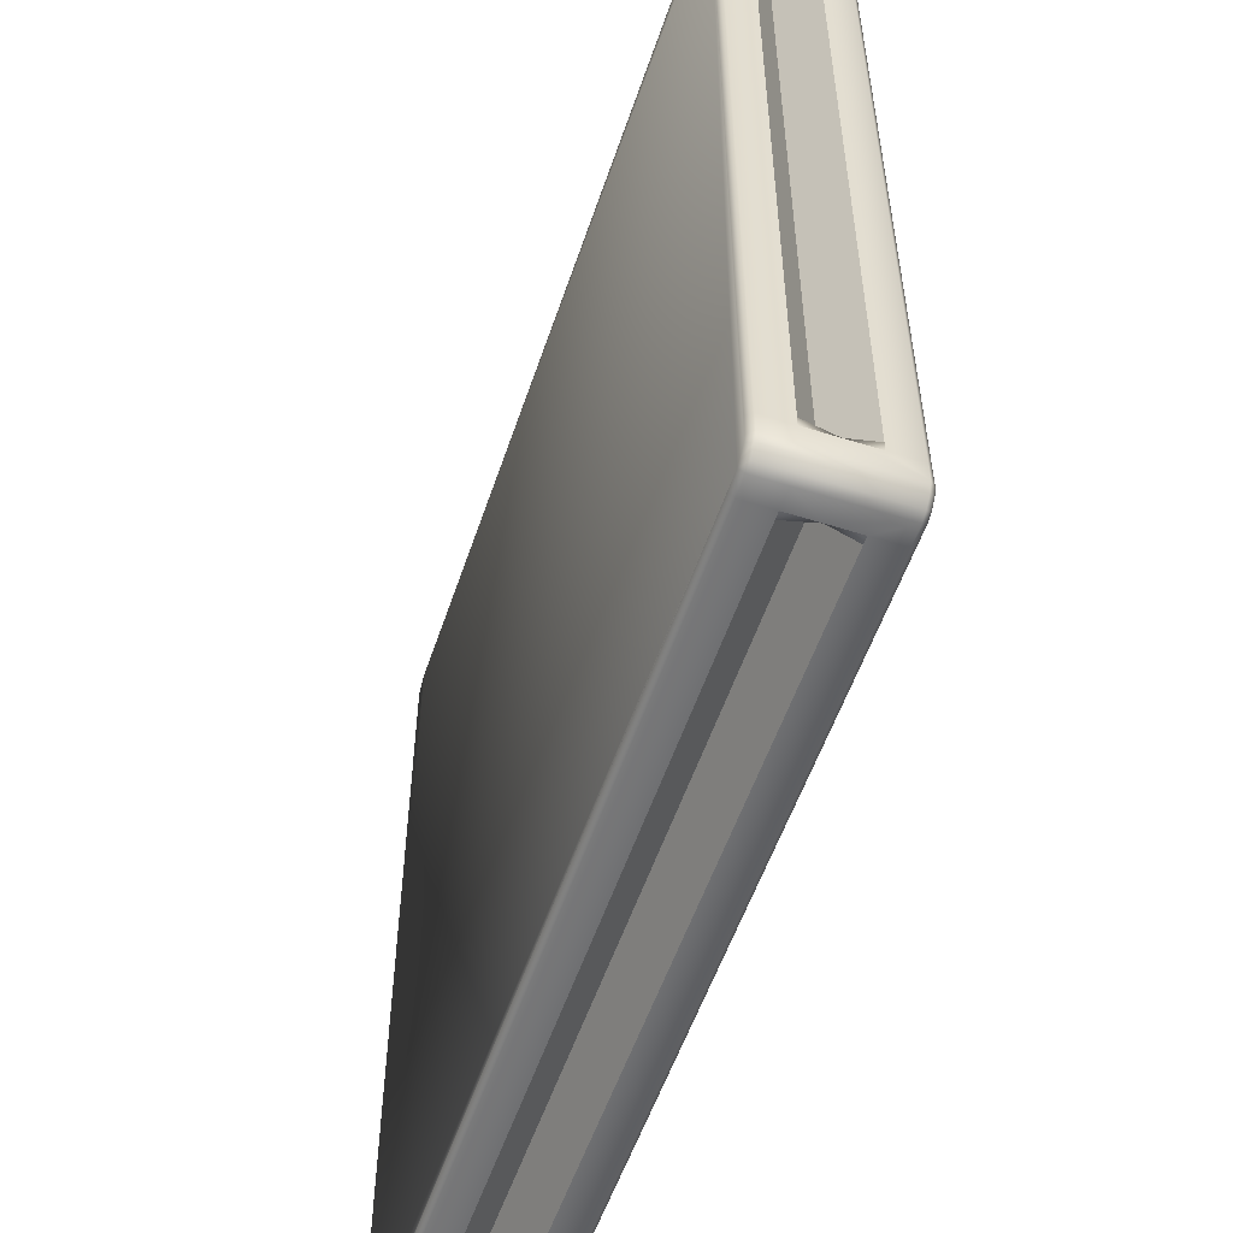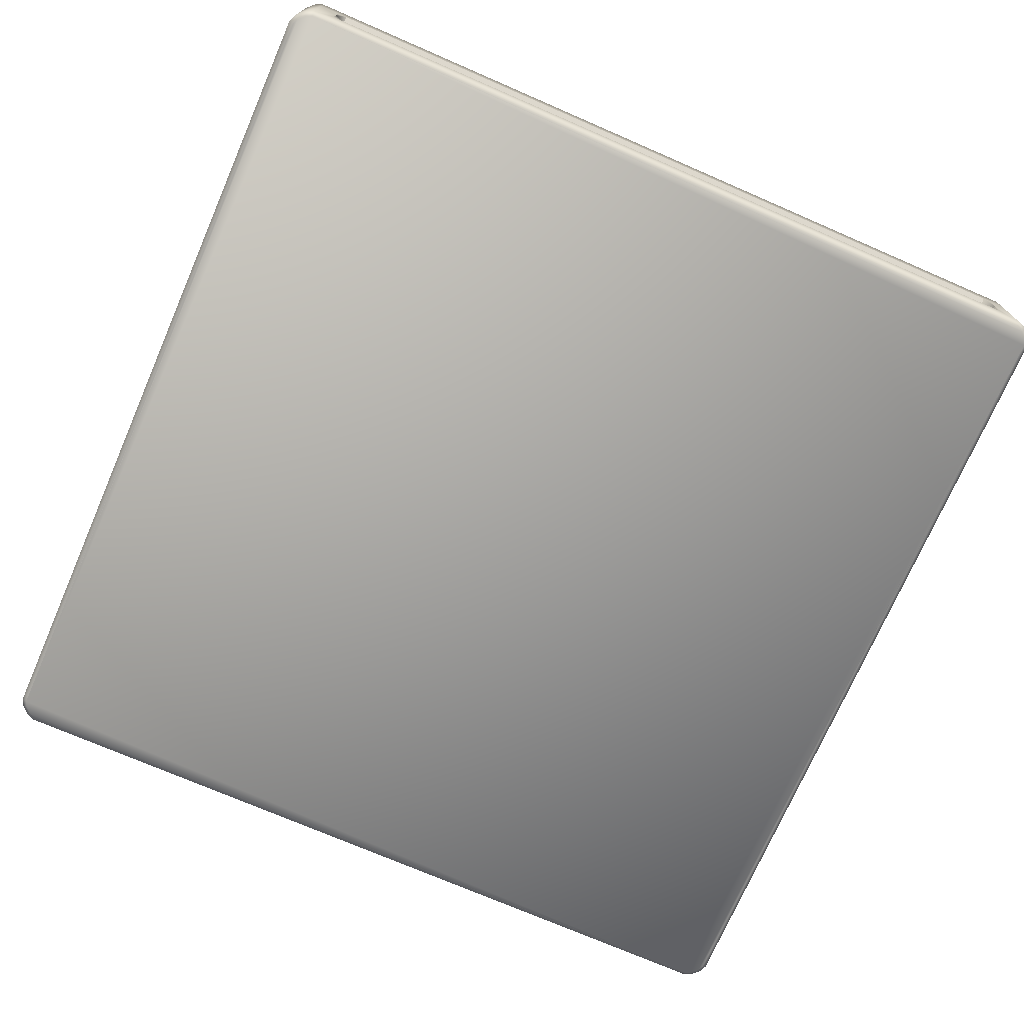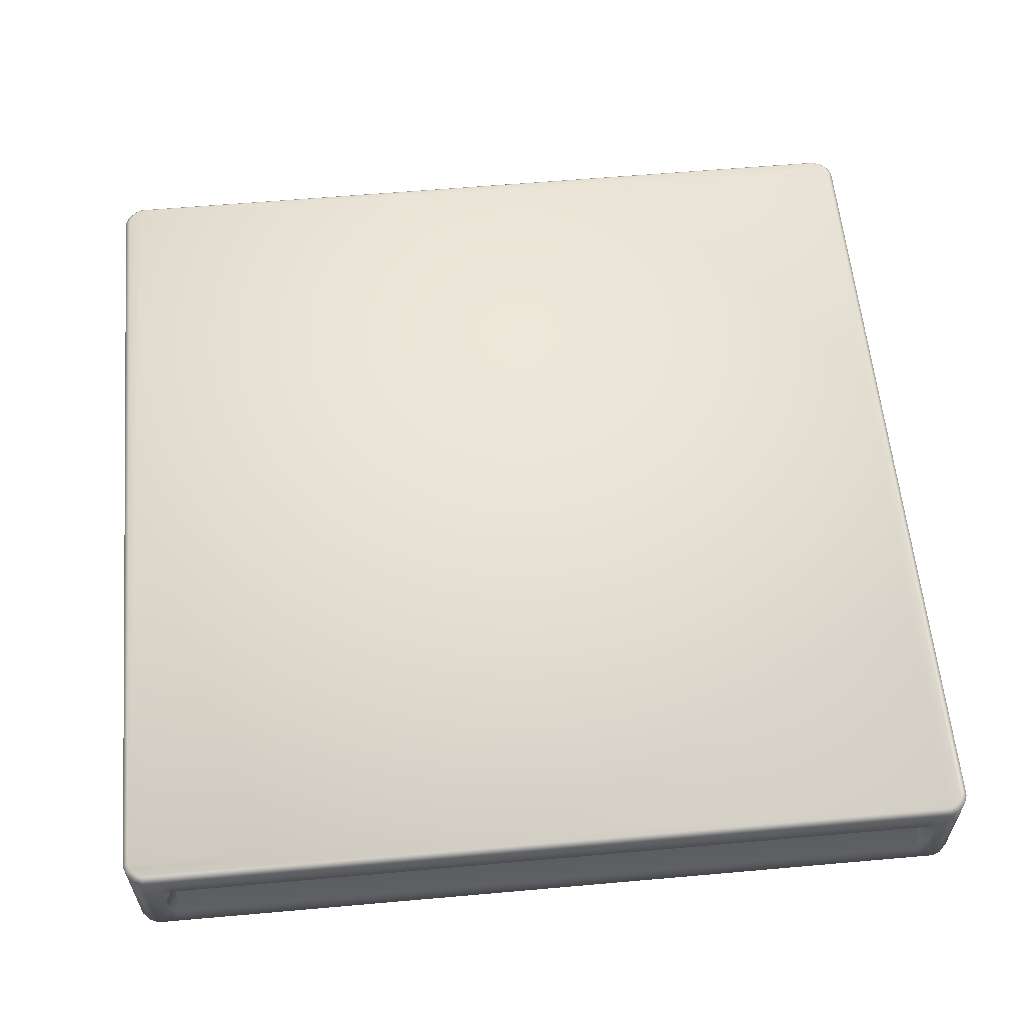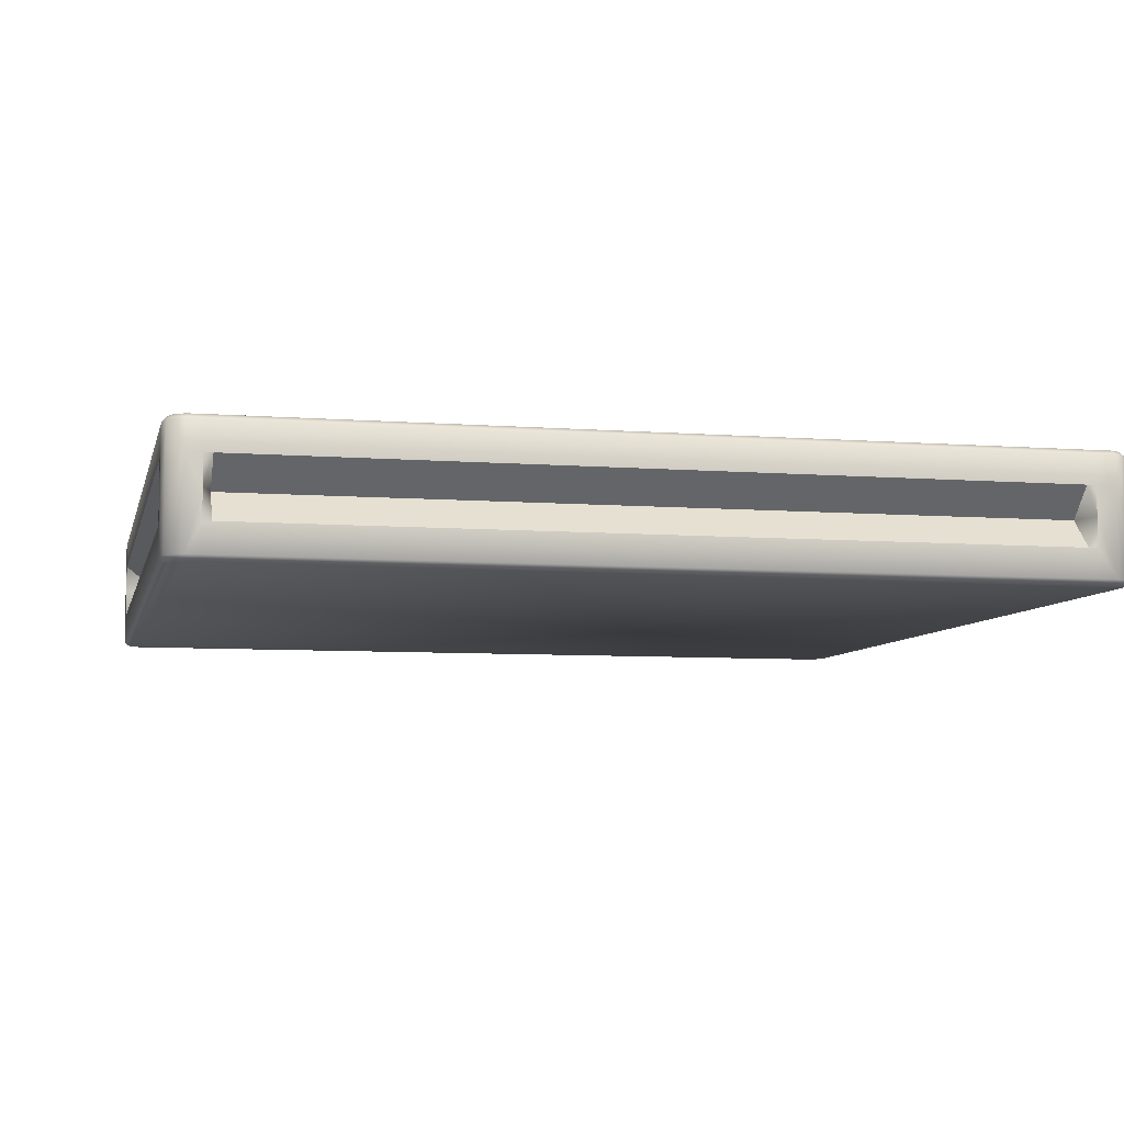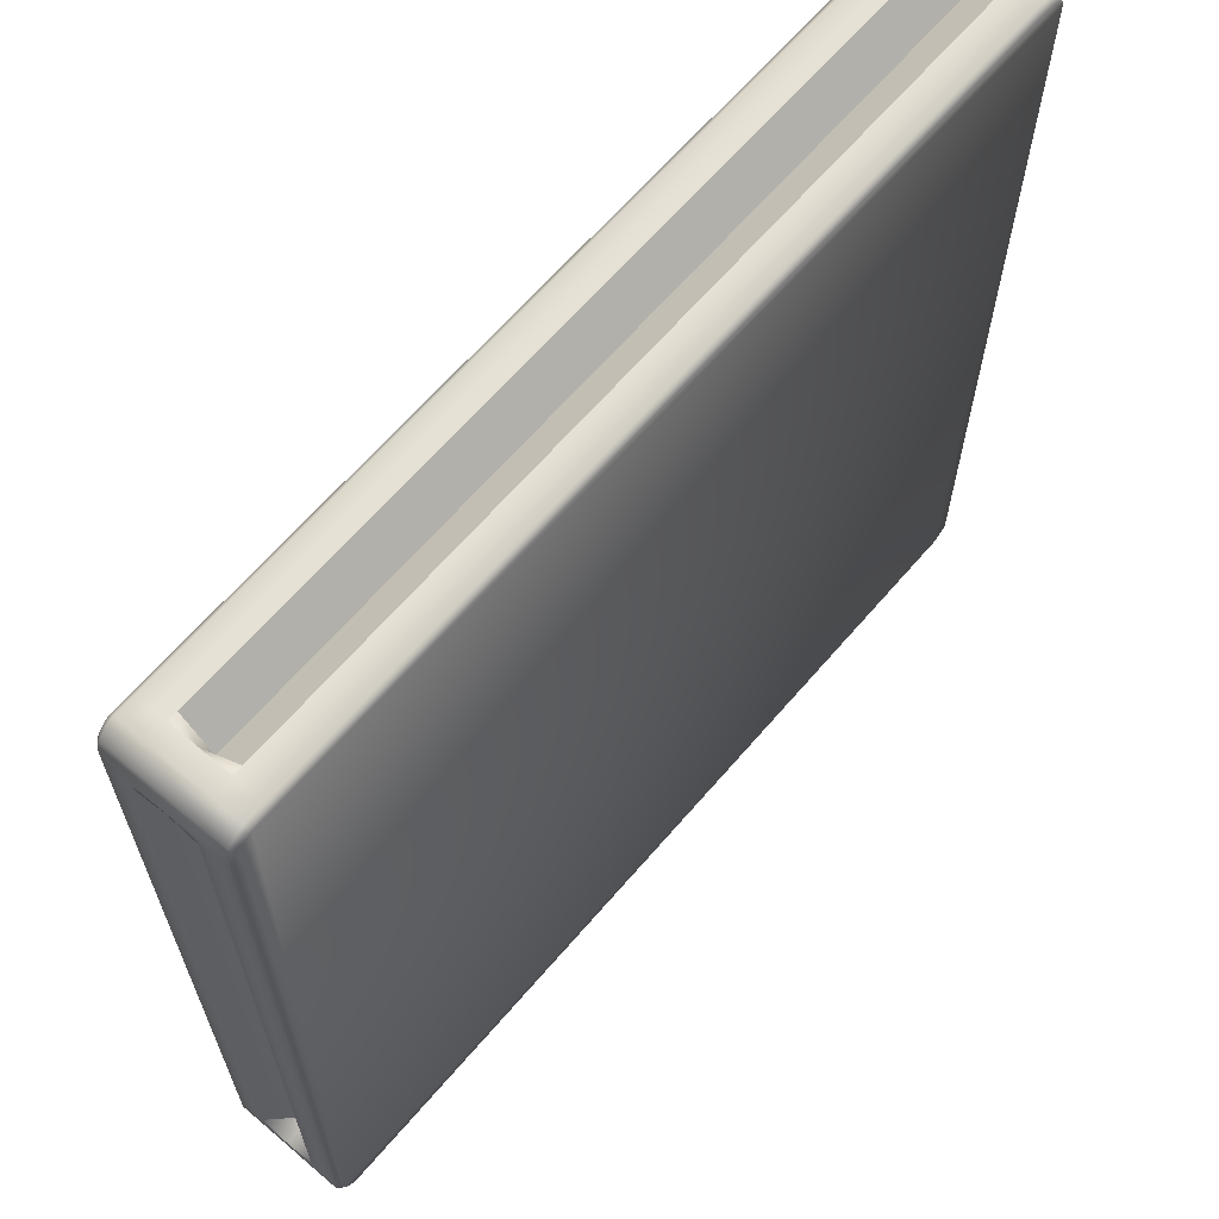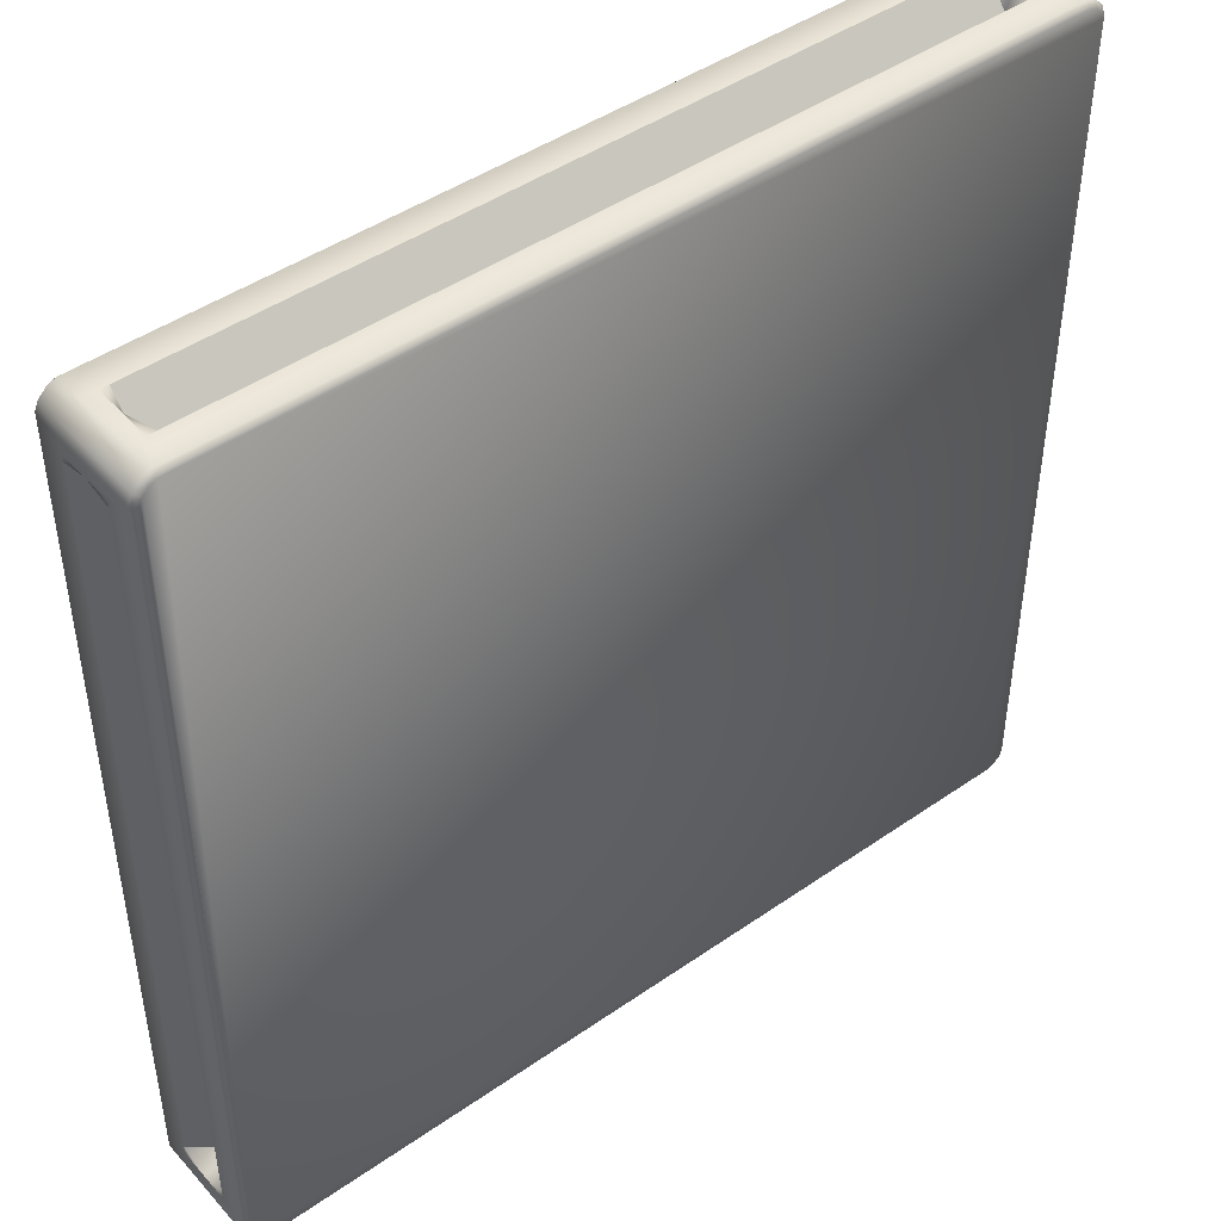
<metadata>
{"format":"obj","ext":"obj","renderer":"f3d","projection":"perspective","resolution":1024,"background":"white","views":[{"elev":-54.7,"azim":-108.4,"up":"+Z"},{"elev":-72.9,"azim":-113.5,"up":"+Y"},{"elev":59.3,"azim":84.8,"up":"+Y"},{"elev":-7.0,"azim":-12.7,"up":"+Y"},{"elev":64.8,"azim":130.6,"up":"+Z"},{"elev":45.3,"azim":-38.8,"up":"+Z"}]}
</metadata>
<code>
v 2.849 0 -2.95
v 2.891 0 -2.932
v 2.937 0 -2.886
v 2.955 0 2.844
v 2.955 0 -2.768
v 2.955 0 2.727
v 2.955 0 -2.844
v 2.937 0 2.886
v 2.891 0 2.932
v -2.849 0 2.95
v 2.717 0 2.95
v -2.752 0 2.95
v 2.849 0 2.95
v -2.891 0 2.932
v -2.937 0 2.886
v -2.955 0 -2.844
v -2.955 0 2.729
v -2.955 0 -2.707
v -2.955 0 2.844
v -2.937 0 -2.886
v -2.891 0 -2.932
v -2.721 0 -2.95
v 2.804 0 -2.95
v -2.849 0 -2.95
v -2.955 0.8475 2.844
v -2.937 0.8475 2.886
v -2.891 0.8475 2.932
v 2.849 0.8475 2.95
v -2.752 0.8475 2.95
v 2.717 0.8475 2.95
v -2.849 0.8475 2.95
v 2.891 0.8475 2.932
v 2.937 0.8475 2.886
v 2.955 0.8475 -2.844
v 2.955 0.8475 2.727
v 2.955 0.8475 -2.768
v 2.955 0.8475 2.844
v 2.937 0.8475 -2.886
v 2.891 0.8475 -2.932
v -2.849 0.8475 -2.95
v 2.804 0.8475 -2.95
v -2.721 0.8475 -2.95
v 2.849 0.8475 -2.95
v -2.891 0.8475 -2.932
v -2.937 0.8475 -2.886
v -2.955 0.8475 -2.707
v -2.955 0.8475 2.729
v -2.955 0.8475 -2.844
v -2.856 0.03468 -2.984
v -2.856 0.6204 -2.984
v -2.727 0.424 -2.984
v -2.727 0.2276 -2.984
v 2.99 0.03468 -2.851
v 2.99 0.6204 -2.851
v 2.99 0.424 -2.775
v 2.99 0.2276 -2.775
v 2.911 0.03468 -2.962
v 2.911 0.8128 -2.962
v 2.967 0.8128 -2.906
v 2.967 0.03468 -2.906
v -2.911 0.03468 -2.962
v -2.967 0.03468 -2.906
v -2.967 0.8128 -2.906
v -2.911 0.8128 -2.962
v 2.967 0.03468 2.906
v 2.967 0.8128 2.906
v 2.911 0.8128 2.962
v 2.911 0.03468 2.962
v 2.856 0.6204 -2.984
v 2.856 0.8128 -2.984
v 2.856 0.03468 -2.984
v -2.856 0.8128 -2.984
v 2.99 0.03468 2.851
v 2.99 0.6204 2.851
v 2.99 0.8128 -2.851
v -2.99 0.03468 -2.851
v -2.99 0.6204 -2.851
v -2.99 0.8128 -2.851
v 2.856 0.6204 2.984
v 2.856 0.03468 2.984
v 2.99 0.03468 2.733
v 2.811 0.03468 -2.984
v -2.727 0.8128 -2.984
v 2.99 0.8128 -2.775
v 2.856 0.8128 2.984
v 2.99 0.8128 2.851
v 2.724 0.424 2.984
v 2.724 0.2276 2.984
v -2.99 0.03468 2.851
v -2.99 0.6204 2.851
v -2.99 0.424 2.735
v -2.99 0.2276 2.735
v -2.911 0.03468 2.962
v -2.911 0.8128 2.962
v -2.967 0.8128 2.906
v -2.967 0.03468 2.906
v -2.856 0.6204 2.984
v -2.856 0.8128 2.984
v -2.856 0.03468 2.984
v -2.99 0.8128 2.851
v -2.99 0.03468 -2.713
v -2.758 0.03468 2.984
v 2.724 0.8128 2.984
v -2.99 0.8128 2.735
v 2.811 0.6204 -2.984
v 2.99 0.6204 2.733
v 2.99 0.8128 2.733
v -2.758 0.6204 2.984
v -2.99 0.6204 -2.713
v -2.727 0.03468 -2.984
v -2.679 0.2276 -2.984
v 2.811 0.8128 -2.984
v -2.727 0.6204 -2.984
v 2.743 0.6204 -2.984
v 2.811 0.424 -2.984
v 2.743 0.424 -2.713
v 2.811 0.2276 -2.984
v 2.99 0.2276 2.733
v 2.99 0.03468 -2.775
v 2.99 0.6204 2.681
v 2.99 0.424 2.733
v 2.795 0.424 2.681
v 2.99 0.2276 -2.702
v 2.99 0.6204 -2.775
v -2.758 0.2276 2.984
v 2.724 0.03468 2.984
v -2.758 0.8128 2.984
v -2.701 0.6204 2.984
v -2.758 0.424 2.984
v -2.701 0.424 2.786
v 2.661 0.2276 2.984
v 2.724 0.6204 2.984
v -2.99 0.2276 -2.713
v -2.99 0.03468 2.735
v -2.99 0.8128 -2.713
v -2.99 0.6204 -2.648
v -2.99 0.424 -2.713
v -2.744 0.424 -2.648
v -2.99 0.2276 2.685
v -2.99 0.6204 2.735
v -2.679 0.424 -2.713
v 2.795 0.424 -2.702
v 2.661 0.424 2.786
v -2.744 0.424 2.685
v -2.99 0.6204 2.685
v -2.99 0.2276 -2.648
v 2.661 0.6204 2.984
v -2.701 0.2276 2.984
v 2.99 0.6204 -2.702
v 2.99 0.2276 2.681
v -2.679 0.6204 -2.984
v 2.743 0.2276 -2.984
f 1 2 3
f 1 3 4
f 5 6 3
f 5 3 7
f 3 6 4
f 4 8 9
f 4 9 10
f 11 12 9
f 11 9 13
f 9 12 10
f 10 14 15
f 10 15 16
f 17 18 15
f 17 15 19
f 15 18 16
f 10 16 1
f 10 1 4
f 16 20 21
f 16 21 1
f 21 22 23
f 21 23 1
f 24 22 21
f 25 26 27
f 25 27 28
f 29 30 27
f 29 27 31
f 27 30 28
f 28 32 33
f 28 33 34
f 35 36 33
f 35 33 37
f 33 36 34
f 34 38 39
f 34 39 40
f 41 42 39
f 41 39 43
f 39 42 40
f 34 40 25
f 34 25 28
f 40 44 45
f 40 45 25
f 45 46 47
f 45 47 25
f 48 46 45
f 49 50 51
f 49 51 52
f 53 54 55
f 53 55 56
f 57 58 59
f 57 59 60
f 61 62 63
f 61 63 64
f 65 66 67
f 65 67 68
f 69 70 58
f 69 58 57
f 71 69 57
f 50 49 61
f 50 61 64
f 72 50 64
f 65 73 74
f 65 74 66
f 54 53 59
f 54 59 75
f 60 59 53
f 62 76 77
f 62 77 63
f 63 77 78
f 68 67 79
f 68 79 80
f 4 6 81
f 4 81 73
f 1 23 82
f 1 82 71
f 40 42 83
f 40 83 72
f 34 36 84
f 34 84 75
f 61 21 20
f 61 20 62
f 60 3 2
f 60 2 57
f 68 9 8
f 68 8 65
f 63 45 44
f 63 44 64
f 58 39 38
f 58 38 59
f 66 33 32
f 66 32 67
f 49 24 21
f 49 21 61
f 57 2 1
f 57 1 71
f 65 8 4
f 65 4 73
f 64 44 40
f 64 40 72
f 59 38 34
f 59 34 75
f 67 32 28
f 67 28 85
f 62 20 16
f 62 16 76
f 53 7 3
f 53 3 60
f 80 13 9
f 80 9 68
f 78 48 45
f 78 45 63
f 70 43 39
f 70 39 58
f 86 37 33
f 86 33 66
f 80 79 87
f 80 87 88
f 89 90 91
f 89 91 92
f 93 94 95
f 93 95 96
f 97 98 94
f 97 94 93
f 99 97 93
f 90 89 95
f 90 95 100
f 96 95 89
f 16 18 101
f 16 101 76
f 10 12 102
f 10 102 99
f 28 30 103
f 28 103 85
f 25 47 104
f 25 104 100
f 96 15 14
f 96 14 93
f 94 27 26
f 94 26 95
f 93 14 10
f 93 10 99
f 95 26 25
f 95 25 100
f 89 19 15
f 89 15 96
f 98 31 27
f 98 27 94
f 69 105 70
f 74 106 107
f 74 107 86
f 97 108 98
f 77 109 78
f 110 52 111
f 110 22 24
f 110 24 49
f 42 41 112
f 42 112 83
f 83 113 72
f 113 51 50
f 23 22 110
f 23 110 82
f 112 105 114
f 114 105 115
f 114 115 116
f 82 117 71
f 112 41 43
f 112 43 70
f 81 118 73
f 6 5 119
f 6 119 81
f 107 35 37
f 107 37 86
f 107 106 120
f 120 106 121
f 120 121 122
f 119 56 123
f 36 35 107
f 36 107 84
f 119 5 7
f 119 7 53
f 84 124 75
f 124 55 54
f 102 125 99
f 12 11 126
f 12 126 102
f 127 29 31
f 127 31 98
f 127 108 128
f 128 108 129
f 128 129 130
f 126 88 131
f 30 29 127
f 30 127 103
f 126 11 13
f 126 13 80
f 103 132 79
f 103 79 85
f 132 87 79
f 101 133 76
f 18 17 134
f 18 134 101
f 135 46 48
f 135 48 78
f 135 109 136
f 136 109 137
f 136 137 138
f 134 92 139
f 47 46 135
f 47 135 104
f 134 17 19
f 134 19 89
f 104 140 100
f 140 91 90
f 51 141 111
f 51 111 52
f 55 142 123
f 55 123 56
f 87 143 131
f 87 131 88
f 91 144 139
f 91 139 92
f 136 138 144
f 136 144 145
f 146 138 137
f 146 137 133
f 139 144 138
f 139 138 146
f 145 144 91
f 145 91 140
f 128 130 143
f 128 143 147
f 148 130 129
f 148 129 125
f 131 143 130
f 131 130 148
f 147 143 87
f 147 87 132
f 120 122 142
f 120 142 149
f 150 122 121
f 150 121 118
f 123 142 122
f 123 122 150
f 149 142 55
f 149 55 124
f 114 116 141
f 114 141 151
f 152 116 115
f 152 115 117
f 111 141 116
f 111 116 152
f 151 141 51
f 151 51 113
f 69 115 105
f 84 149 124
f 119 123 150
f 119 150 81
f 112 114 151
f 112 151 83
f 82 152 117
f 107 120 149
f 107 149 84
f 81 150 118
f 74 121 106
f 126 131 148
f 126 148 102
f 103 147 132
f 127 128 147
f 127 147 103
f 97 129 108
f 134 139 146
f 134 146 101
f 104 145 140
f 102 148 125
f 77 137 109
f 83 151 113
f 110 111 152
f 110 152 82
f 101 146 133
f 135 136 145
f 135 145 104
f 53 56 119
f 75 124 54
f 70 105 112
f 71 117 115
f 71 115 69
f 66 74 86
f 79 67 85
f 80 88 126
f 73 118 121
f 73 121 74
f 100 140 90
f 99 125 129
f 99 129 97
f 89 92 134
f 98 108 127
f 78 109 135
f 72 113 50
f 49 52 110
f 76 133 137
f 76 137 77

</code>
